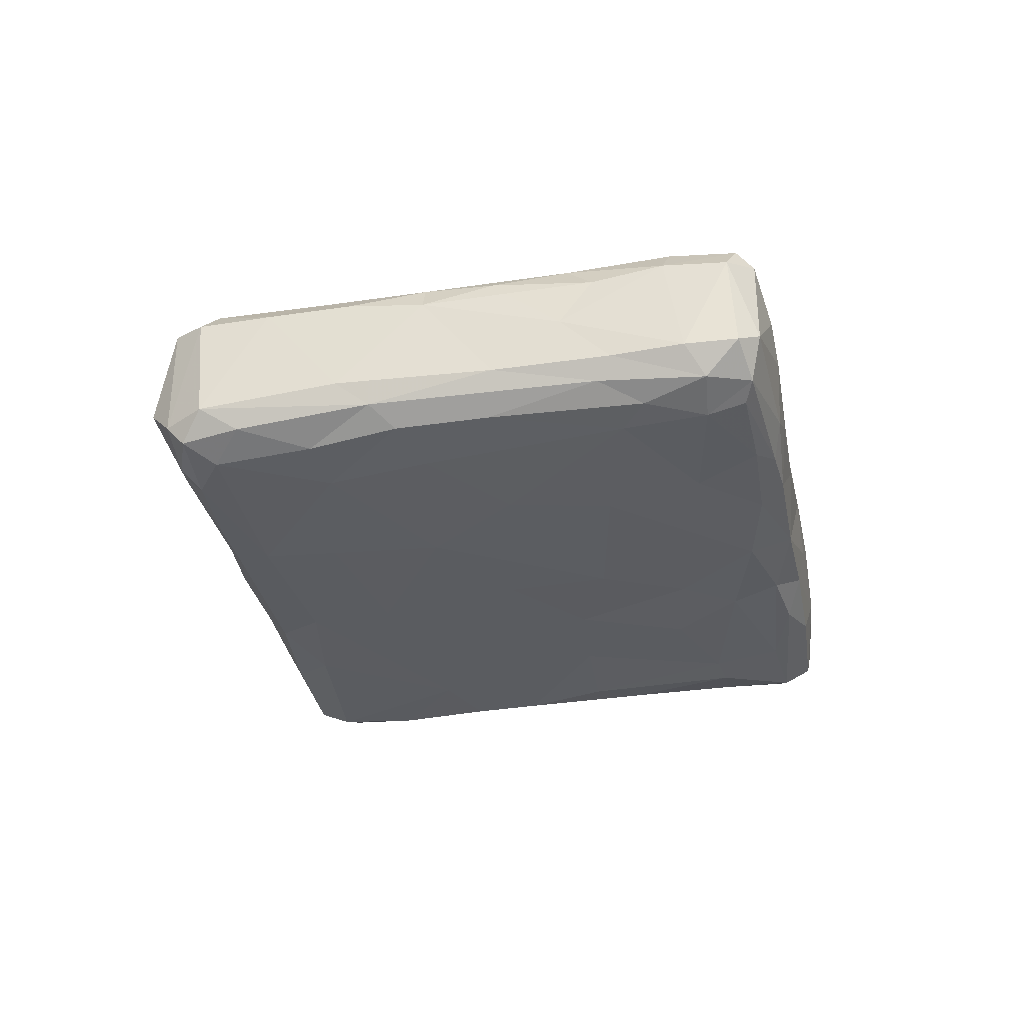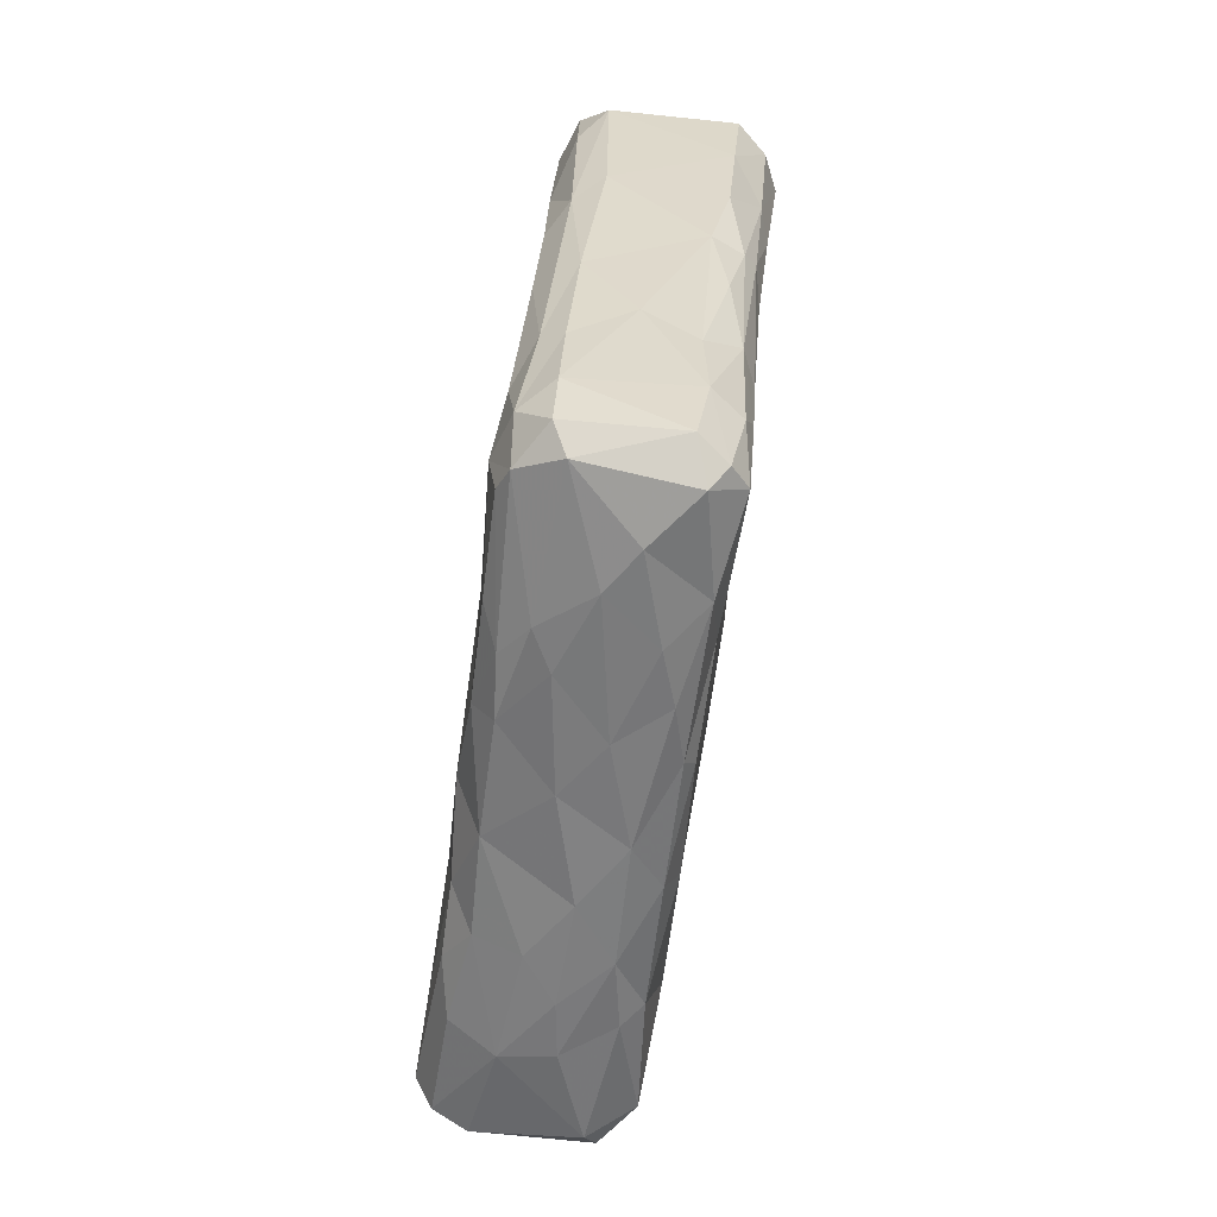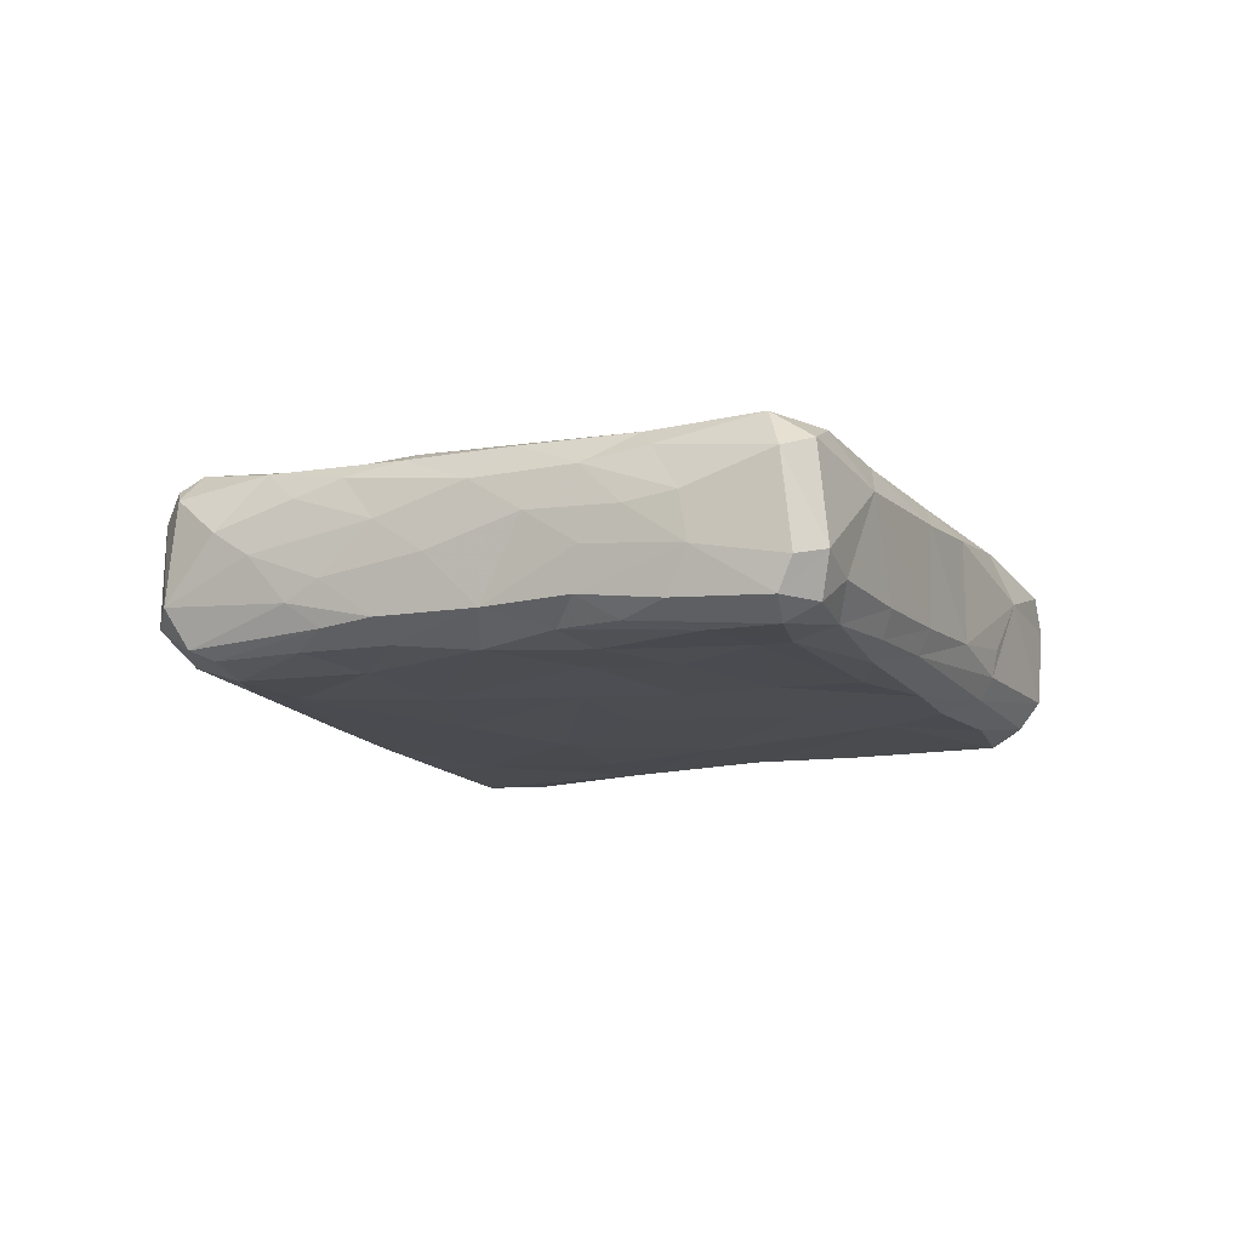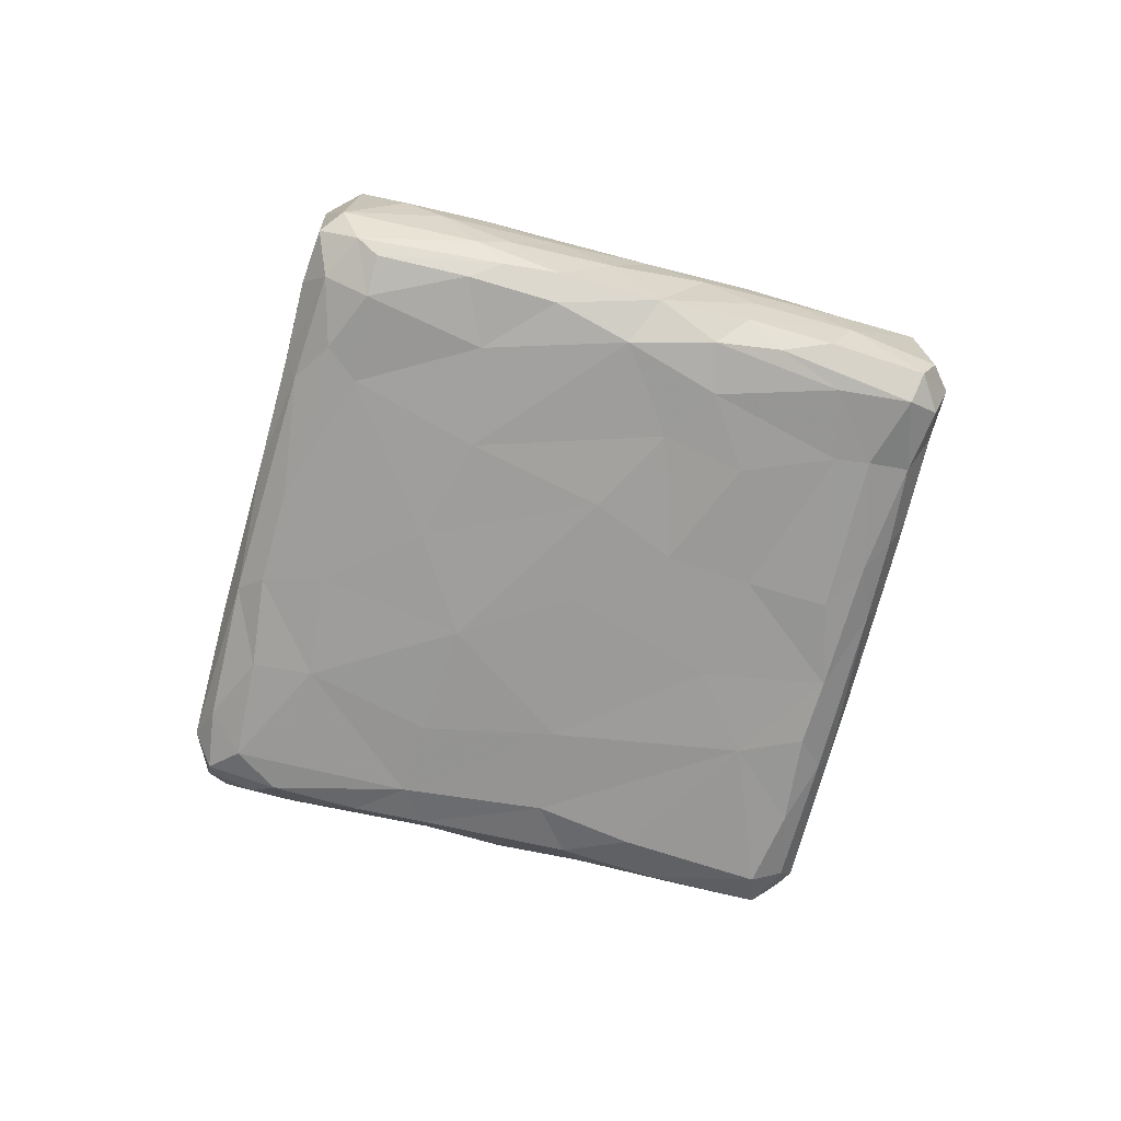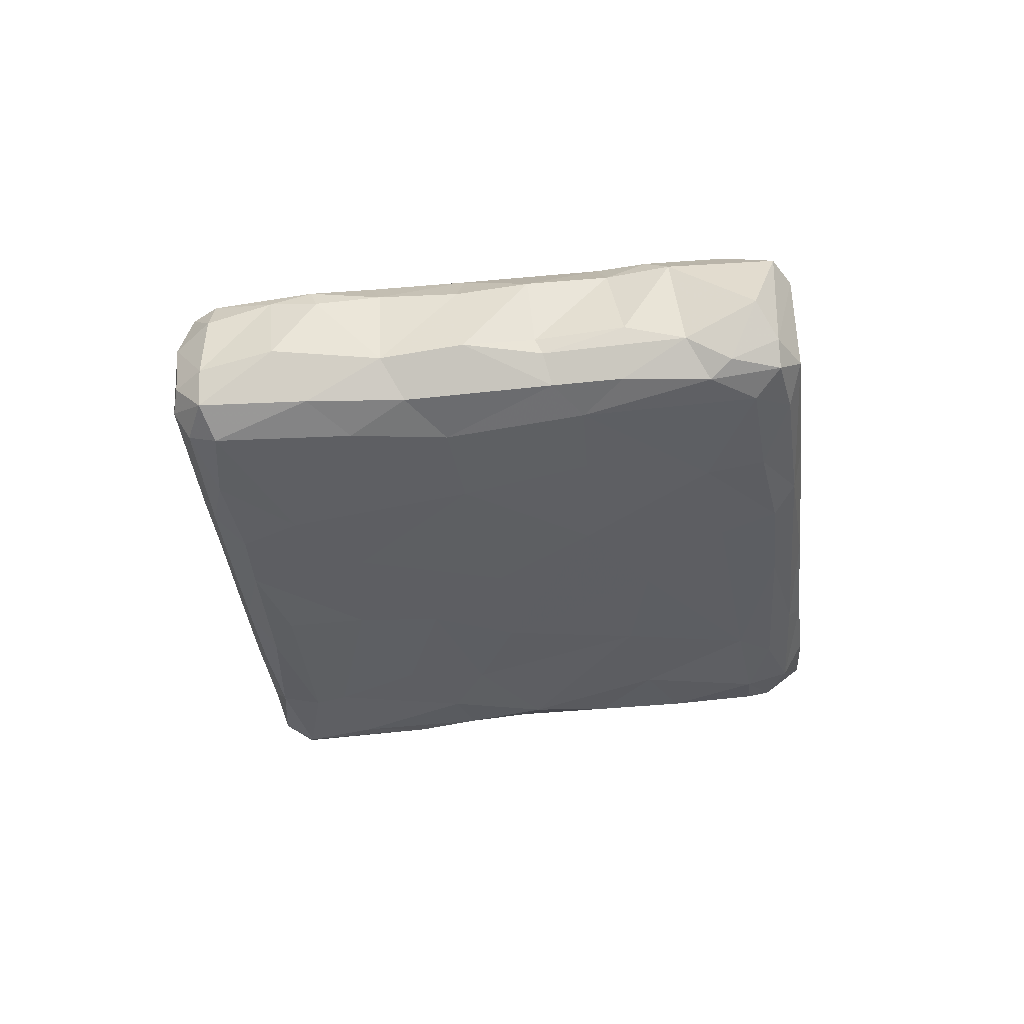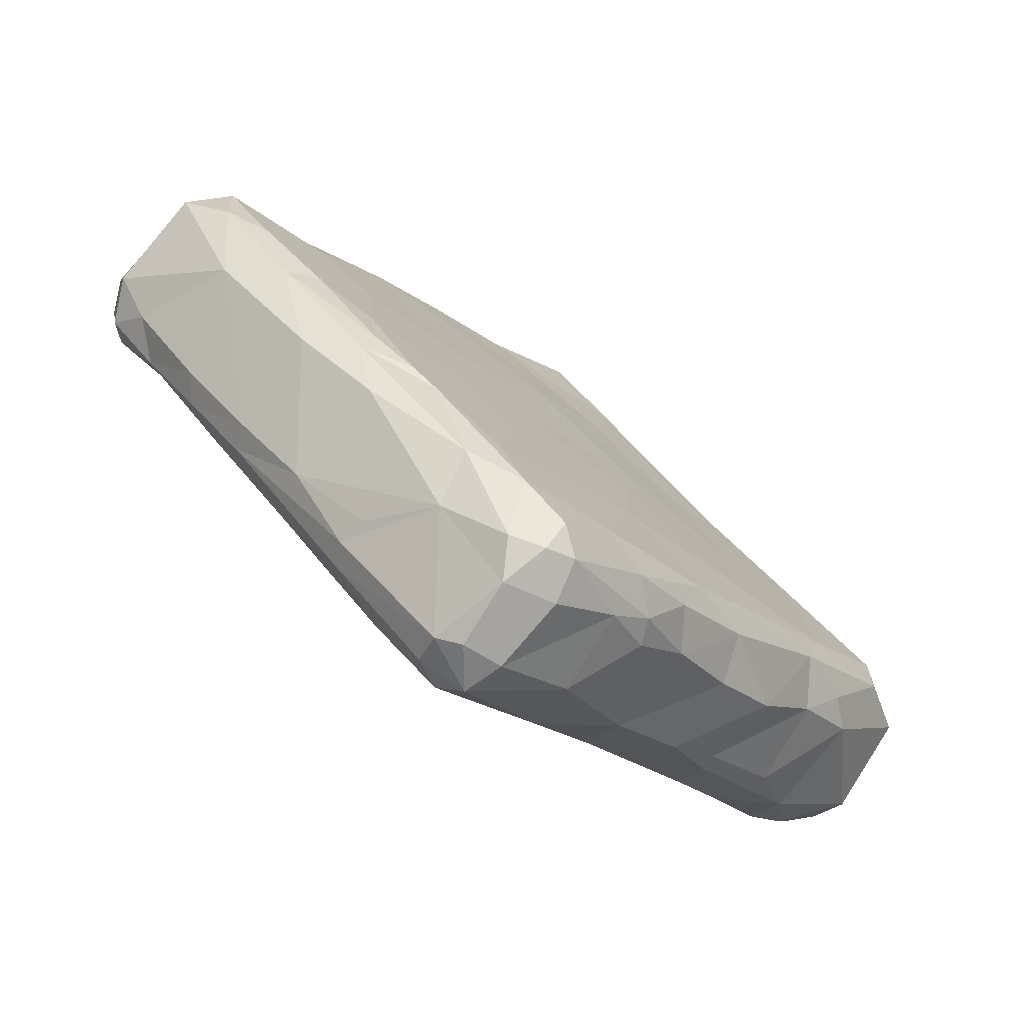
<metadata>
{"format":"obj","ext":"obj","renderer":"f3d","projection":"perspective","resolution":1024,"background":"white","views":[{"elev":-34.0,"azim":146.9,"up":"+Z"},{"elev":74.9,"azim":-82.3,"up":"+Y"},{"elev":-14.5,"azim":-108.2,"up":"+Z"},{"elev":-68.7,"azim":-148.6,"up":"+Z"},{"elev":-40.4,"azim":52.6,"up":"+Z"},{"elev":-79.2,"azim":-38.0,"up":"+Y"}]}
</metadata>
<code>
o geometry_0
v 0.1199 0.1868 0.0526
v 0.0448 0.1806 0.052
v 0.08577 0.1281 0.0539
v 0.112 0.1991 0.07149
v 0.0819 0.1262 0.06474
v 0.08992 0.2186 0.07341
v 0.08685 0.1271 0.05815
v 0.07973 0.1279 0.06828
v 0.06153 0.1456 0.05732
v 0.107 0.1697 0.05179
v 0.07644 0.1369 0.05179
v 0.09097 0.2146 0.07412
v 0.05253 0.1961 0.06441
v 0.09399 0.1325 0.0591
v 0.0643 0.1859 0.05255
v 0.05897 0.178 0.05216
v 0.04961 0.1919 0.05576
v 0.1203 0.1644 0.05315
v 0.06841 0.2124 0.06046
v 0.05535 0.154 0.05399
v 0.04676 0.1607 0.05622
v 0.06478 0.2032 0.07301
v 0.1092 0.1484 0.06631
v 0.07363 0.1337 0.06558
v 0.0442 0.186 0.06939
v 0.06447 0.149 0.07254
v 0.0835 0.1746 0.0518
v 0.05288 0.16 0.05227
v 0.09707 0.178 0.05165
v 0.1274 0.1681 0.0564
v 0.06914 0.1383 0.05905
v 0.08425 0.217 0.05321
v 0.04111 0.1844 0.06427
v 0.0495 0.1791 0.07258
v 0.0772 0.2214 0.06675
v 0.08344 0.1963 0.05251
v 0.06679 0.2053 0.05381
v 0.09663 0.2152 0.05778
v 0.113 0.2002 0.06834
v 0.05175 0.1626 0.07214
v 0.127 0.1665 0.06763
v 0.04905 0.1735 0.05211
v 0.1079 0.1788 0.0734
v 0.1212 0.1885 0.07244
v 0.0976 0.1359 0.06629
v 0.04603 0.1713 0.0519
v 0.1136 0.164 0.05207
v 0.112 0.1971 0.07263
v 0.04836 0.1918 0.06039
v 0.09316 0.1795 0.07379
v 0.1302 0.1804 0.07211
v 0.06216 0.1974 0.05287
v 0.05896 0.1509 0.07071
v 0.044 0.1691 0.07204
v 0.07382 0.2103 0.0734
v 0.1024 0.1418 0.06716
v 0.1056 0.2069 0.06869
v 0.08263 0.2253 0.05996
v 0.06746 0.2102 0.07077
v 0.06951 0.1448 0.05169
v 0.08385 0.1318 0.05166
v 0.07099 0.2145 0.06917
v 0.07316 0.1774 0.07356
v 0.07678 0.1688 0.0734
v 0.1008 0.1534 0.05189
v 0.09078 0.2094 0.0533
v 0.1268 0.187 0.06928
v 0.06969 0.2116 0.05573
v 0.06235 0.1833 0.07297
v 0.09614 0.2089 0.07385
v 0.04805 0.1876 0.05318
v 0.1278 0.1782 0.05225
v 0.06922 0.1962 0.07332
v 0.08637 0.2248 0.06971
v 0.05389 0.1529 0.06735
v 0.09128 0.2142 0.05372
v 0.08353 0.1298 0.07216
v 0.08617 0.1285 0.0702
v 0.1174 0.189 0.07338
v 0.0539 0.1922 0.05337
v 0.03952 0.17 0.07092
v 0.1051 0.2024 0.05346
v 0.1096 0.1492 0.05785
v 0.1022 0.1425 0.05743
v 0.09968 0.1424 0.07113
v 0.05729 0.2002 0.06856
v 0.03429 0.1759 0.05697
v 0.03468 0.1721 0.05788
v 0.1149 0.1557 0.05837
v 0.05691 0.199 0.05571
v 0.04878 0.1916 0.06839
v 0.03505 0.1731 0.06853
v 0.05686 0.1872 0.05248
v 0.0489 0.1607 0.05359
v 0.1131 0.195 0.05321
v 0.08179 0.2243 0.07118
v 0.08033 0.1276 0.05634
v 0.05877 0.1586 0.05173
v 0.1146 0.1824 0.0522
v 0.06505 0.1656 0.05209
v 0.04829 0.1617 0.07068
v 0.1339 0.1766 0.05616
v 0.1018 0.1465 0.05327
v 0.08005 0.1917 0.07388
v 0.03899 0.1686 0.05638
v 0.1169 0.195 0.05519
v 0.1013 0.1489 0.07272
v 0.1227 0.1628 0.05861
v 0.07256 0.137 0.07081
v 0.1268 0.1722 0.0525
v 0.05524 0.1959 0.07168
v 0.134 0.1771 0.06959
v 0.03852 0.1764 0.07185
v 0.07122 0.1732 0.05205
v 0.07513 0.2164 0.07276
v 0.1212 0.1618 0.06765
v 0.07369 0.2129 0.05409
v 0.1063 0.1635 0.07338
v 0.1344 0.173 0.05984
v 0.08076 0.1298 0.05333
v 0.09226 0.1683 0.07369
v 0.05964 0.1531 0.07213
v 0.09448 0.1375 0.05344
v 0.04294 0.185 0.05429
v 0.07529 0.1586 0.05183
v 0.03853 0.1753 0.05152
v 0.06739 0.1468 0.07256
v 0.08863 0.139 0.07291
v 0.1189 0.1681 0.07326
v 0.09195 0.2197 0.0702
v 0.09646 0.1358 0.06887
v 0.1017 0.1919 0.07341
v 0.0766 0.1477 0.05159
v 0.06377 0.1499 0.05197
v 0.1276 0.178 0.07355
v 0.1323 0.1781 0.05367
v 0.09693 0.2129 0.05549
v 0.1067 0.2058 0.05754
v 0.07663 0.2053 0.05322
v 0.101 0.2114 0.06346
v 0.0751 0.1405 0.07272
v 0.08269 0.1264 0.05775
v 0.06412 0.2051 0.07201
v 0.06507 0.2075 0.05611
v 0.1322 0.1817 0.05657
v 0.03578 0.1768 0.05351
v 0.1143 0.1587 0.05325
v 0.07686 0.153 0.0731
v 0.081 0.2201 0.05433
v 0.05682 0.1743 0.07273
v 0.06024 0.2038 0.0618
v 0.1153 0.1566 0.05645
v 0.1181 0.163 0.0722
v 0.06422 0.2079 0.06581
v 0.08963 0.2022 0.07371
v 0.08418 0.224 0.07271
v 0.05825 0.1598 0.07257
v 0.04275 0.1679 0.05304
v 0.1076 0.1506 0.07103
v 0.04043 0.1838 0.05894
v 0.06763 0.1623 0.073
v 0.09304 0.1323 0.06763
v 0.09801 0.2139 0.06902
v 0.06978 0.1401 0.05348
v 0.08323 0.2216 0.07445
v 0.09058 0.2212 0.05811
v 0.045 0.1886 0.06367
v 0.124 0.1656 0.07012
v 0.1195 0.1939 0.06945
v 0.03683 0.1721 0.0534
v 0.09098 0.1543 0.07347
v 0.0832 0.1273 0.06955
v 0.0941 0.1903 0.05223
v 0.04648 0.186 0.07135
v 0.03507 0.1767 0.06742
v 0.1076 0.1977 0.07338
v 0.1281 0.1837 0.05407
v 0.1287 0.1742 0.07262
v 0.08719 0.1272 0.06596
v 0.07494 0.1829 0.05202
v 0.1064 0.2055 0.07058
v 0.1328 0.181 0.06918
v 0.07398 0.2184 0.06379
v 0.07899 0.2024 0.07359
v 0.09905 0.2104 0.07246
v 0.1299 0.1728 0.05385
v 0.08737 0.2209 0.05496
v 0.1204 0.1932 0.05794
v 0.07141 0.2149 0.05846
v 0.09419 0.161 0.05161
v 0.1155 0.1541 0.06638
v 0.0934 0.1367 0.07164
v 0.06212 0.1453 0.06857
v 0.06869 0.1391 0.05584
v 0.07843 0.1337 0.07249
v 0.05425 0.153 0.05662
v 0.04311 0.1638 0.06661
v 0.08198 0.2227 0.0555
v 0.1069 0.1917 0.05256
v 0.08576 0.2251 0.05837
v 0.05703 0.193 0.07292
v 0.09428 0.1441 0.05177
f 144 90 151
f 90 37 52
f 90 144 37
f 90 52 80
f 71 17 80
f 80 17 90
f 90 13 151
f 36 52 139
f 80 52 93
f 52 36 15
f 180 15 36
f 93 52 15
f 180 114 15
f 16 15 114
f 29 27 180
f 114 27 125
f 27 114 180
f 27 29 190
f 27 190 125
f 190 29 10
f 47 190 10
f 47 65 190
f 65 47 147
f 18 147 47
f 65 103 202
f 65 147 103
f 103 147 83
f 83 147 152
f 83 84 103
f 152 89 83
f 124 71 126
f 2 126 71
f 80 2 71
f 146 160 124
f 146 87 160
f 126 146 124
f 146 170 88
f 146 88 87
f 160 87 175
f 175 87 88
f 42 46 2
f 126 2 46
f 126 170 146
f 170 126 158
f 88 170 105
f 170 158 105
f 126 46 158
f 105 158 21
f 94 21 158
f 197 105 21
f 90 17 49
f 124 17 71
f 124 160 17
f 160 49 17
f 49 160 167
f 90 49 13
f 167 13 49
f 13 167 91
f 91 86 13
f 86 91 111
f 167 160 33
f 33 160 175
f 33 175 25
f 167 33 91
f 91 33 25
f 25 174 91
f 174 111 91
f 174 201 111
f 80 93 2
f 2 93 42
f 42 93 16
f 93 15 16
f 174 113 34
f 174 34 201
f 201 34 69
f 150 69 34
f 175 88 92
f 92 88 197
f 88 105 197
f 92 197 81
f 175 92 113
f 175 113 25
f 25 113 174
f 81 113 92
f 113 81 54
f 113 54 34
f 34 54 150
f 197 101 81
f 100 98 42
f 98 28 46
f 42 98 46
f 158 46 28
f 158 28 94
f 94 20 196
f 94 196 21
f 125 134 100
f 98 100 134
f 94 28 20
f 134 20 28
f 98 134 28
f 196 20 9
f 16 114 100
f 16 100 42
f 150 63 69
f 150 157 161
f 150 161 63
f 100 114 125
f 63 161 64
f 196 197 21
f 196 75 197
f 9 75 196
f 54 40 150
f 150 40 157
f 75 101 197
f 81 101 54
f 54 101 40
f 101 75 53
f 101 53 122
f 40 101 122
f 40 122 157
f 157 26 161
f 157 122 26
f 75 193 53
f 122 53 26
f 134 133 60
f 20 134 164
f 20 164 194
f 194 9 20
f 134 60 164
f 11 133 61
f 60 133 11
f 9 194 31
f 60 11 164
f 31 194 24
f 194 164 97
f 24 194 97
f 133 134 125
f 148 64 161
f 171 121 148
f 64 148 121
f 125 190 133
f 133 190 65
f 202 133 65
f 61 133 202
f 148 141 171
f 141 128 171
f 75 9 193
f 193 9 24
f 24 109 193
f 9 31 24
f 109 24 8
f 161 26 127
f 127 141 148
f 53 193 109
f 26 53 127
f 109 127 53
f 161 127 148
f 141 195 128
f 141 127 195
f 127 109 195
f 123 3 61
f 164 11 120
f 11 61 120
f 120 97 164
f 24 97 5
f 120 61 3
f 84 14 123
f 3 123 14
f 3 14 7
f 120 3 97
f 97 3 142
f 97 142 5
f 142 3 7
f 7 5 142
f 202 103 123
f 84 123 103
f 123 61 202
f 56 159 85
f 162 131 78
f 192 78 131
f 171 128 107
f 131 56 85
f 192 85 107
f 192 107 128
f 85 192 131
f 23 84 83
f 23 56 84
f 84 56 45
f 84 45 14
f 14 45 162
f 14 162 7
f 162 179 7
f 131 45 56
f 45 131 162
f 5 8 24
f 7 179 5
f 5 172 8
f 195 77 128
f 109 8 195
f 195 8 172
f 172 77 195
f 77 172 78
f 179 172 5
f 179 162 78
f 179 78 172
f 128 77 192
f 78 192 77
f 149 68 198
f 198 189 58
f 200 198 58
f 166 187 200
f 166 38 187
f 187 38 137
f 149 32 117
f 187 32 198
f 149 198 32
f 187 198 200
f 187 76 32
f 32 76 66
f 187 137 76
f 66 139 32
f 74 166 200
f 74 130 166
f 130 140 166
f 68 144 189
f 144 68 37
f 37 68 117
f 198 68 189
f 19 183 189
f 68 149 117
f 58 189 183
f 183 35 58
f 151 19 144
f 189 144 19
f 151 154 19
f 154 183 19
f 183 154 62
f 183 62 35
f 115 62 59
f 62 154 59
f 59 143 115
f 22 55 143
f 115 143 55
f 117 32 139
f 117 139 37
f 37 139 52
f 55 184 155
f 22 184 55
f 35 96 58
f 58 74 200
f 96 74 58
f 156 74 96
f 115 165 96
f 96 165 156
f 35 62 115
f 35 115 96
f 115 55 165
f 6 130 156
f 74 156 130
f 165 6 156
f 165 12 6
f 6 12 185
f 165 55 12
f 55 155 12
f 139 66 36
f 76 137 82
f 38 138 137
f 138 106 137
f 82 66 76
f 66 82 199
f 82 137 95
f 66 199 173
f 166 140 38
f 38 140 138
f 39 138 140
f 140 57 39
f 104 155 184
f 36 66 173
f 36 173 180
f 173 29 180
f 104 132 155
f 50 132 104
f 130 163 140
f 6 185 130
f 130 185 163
f 70 185 12
f 163 57 140
f 163 185 181
f 163 181 57
f 155 70 12
f 185 4 181
f 48 4 185
f 176 48 70
f 185 70 48
f 70 132 176
f 57 181 39
f 70 155 132
f 137 106 95
f 82 95 199
f 99 95 1
f 199 95 99
f 95 106 1
f 177 1 106
f 72 99 1
f 138 188 106
f 39 188 138
f 39 169 188
f 169 67 188
f 145 177 106
f 106 188 145
f 173 199 29
f 99 29 199
f 29 99 10
f 99 47 10
f 43 118 129
f 181 4 39
f 39 4 169
f 79 48 176
f 48 44 4
f 4 44 169
f 132 43 176
f 48 79 44
f 176 43 79
f 132 50 43
f 169 44 67
f 51 67 44
f 135 44 79
f 44 135 51
f 129 79 43
f 79 129 135
f 1 177 72
f 177 136 72
f 177 145 136
f 72 47 99
f 136 110 72
f 110 47 72
f 136 186 110
f 110 186 30
f 102 186 136
f 186 102 119
f 186 119 30
f 182 145 67
f 188 67 145
f 136 145 102
f 112 102 182
f 145 182 102
f 119 102 112
f 47 110 18
f 30 18 110
f 147 18 152
f 108 152 30
f 18 30 152
f 108 89 152
f 191 153 159
f 135 129 178
f 116 41 168
f 168 178 153
f 153 116 168
f 191 116 153
f 153 178 129
f 41 30 119
f 30 41 108
f 116 89 108
f 191 83 89
f 89 116 191
f 108 41 116
f 67 51 182
f 112 182 51
f 112 178 41
f 41 178 168
f 178 112 135
f 51 135 112
f 41 119 112
f 151 86 154
f 151 13 86
f 86 59 154
f 59 86 143
f 111 143 86
f 22 143 111
f 111 201 22
f 22 201 73
f 201 69 73
f 73 184 22
f 73 69 104
f 104 69 63
f 184 73 104
f 104 63 50
f 63 64 50
f 121 50 64
f 121 171 118
f 50 121 43
f 121 118 43
f 118 171 107
f 159 153 107
f 56 23 159
f 107 129 118
f 129 107 153
f 159 107 85
f 191 23 83
f 191 159 23

</code>
